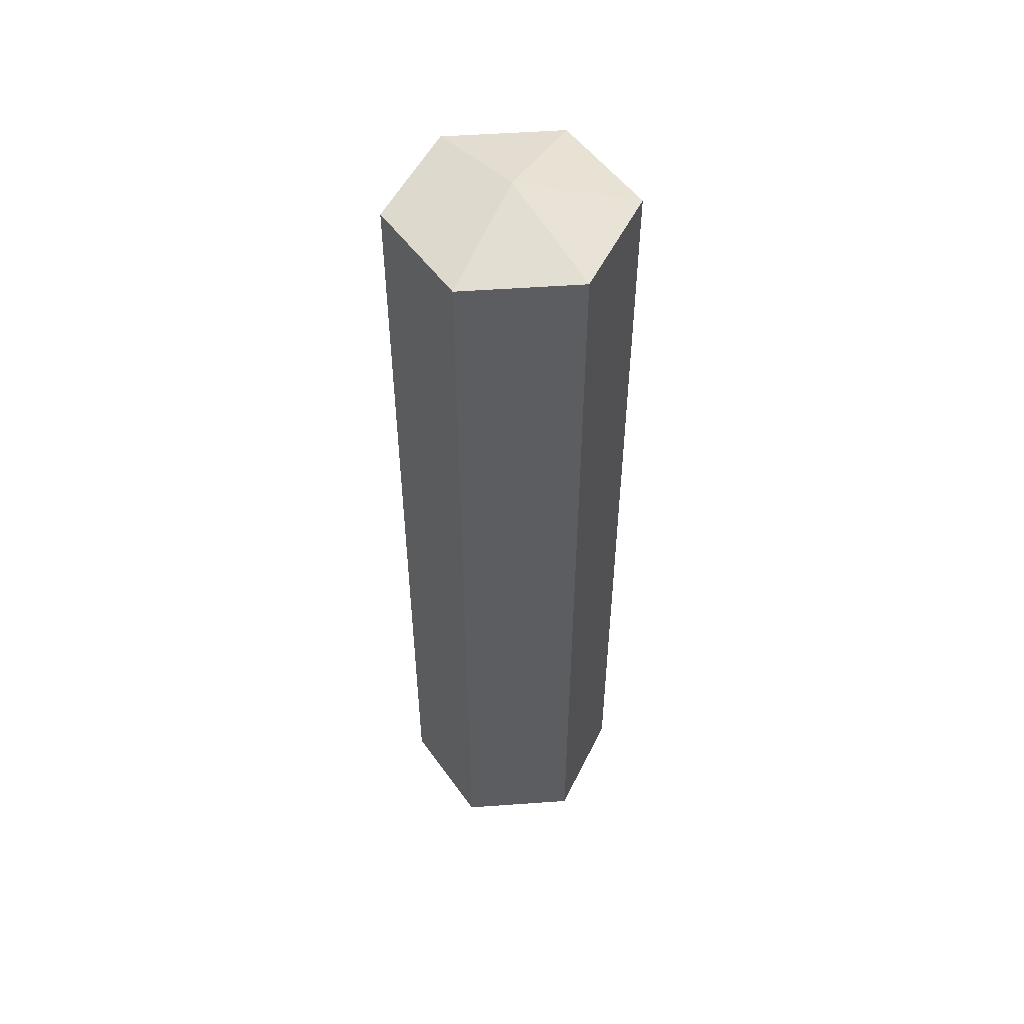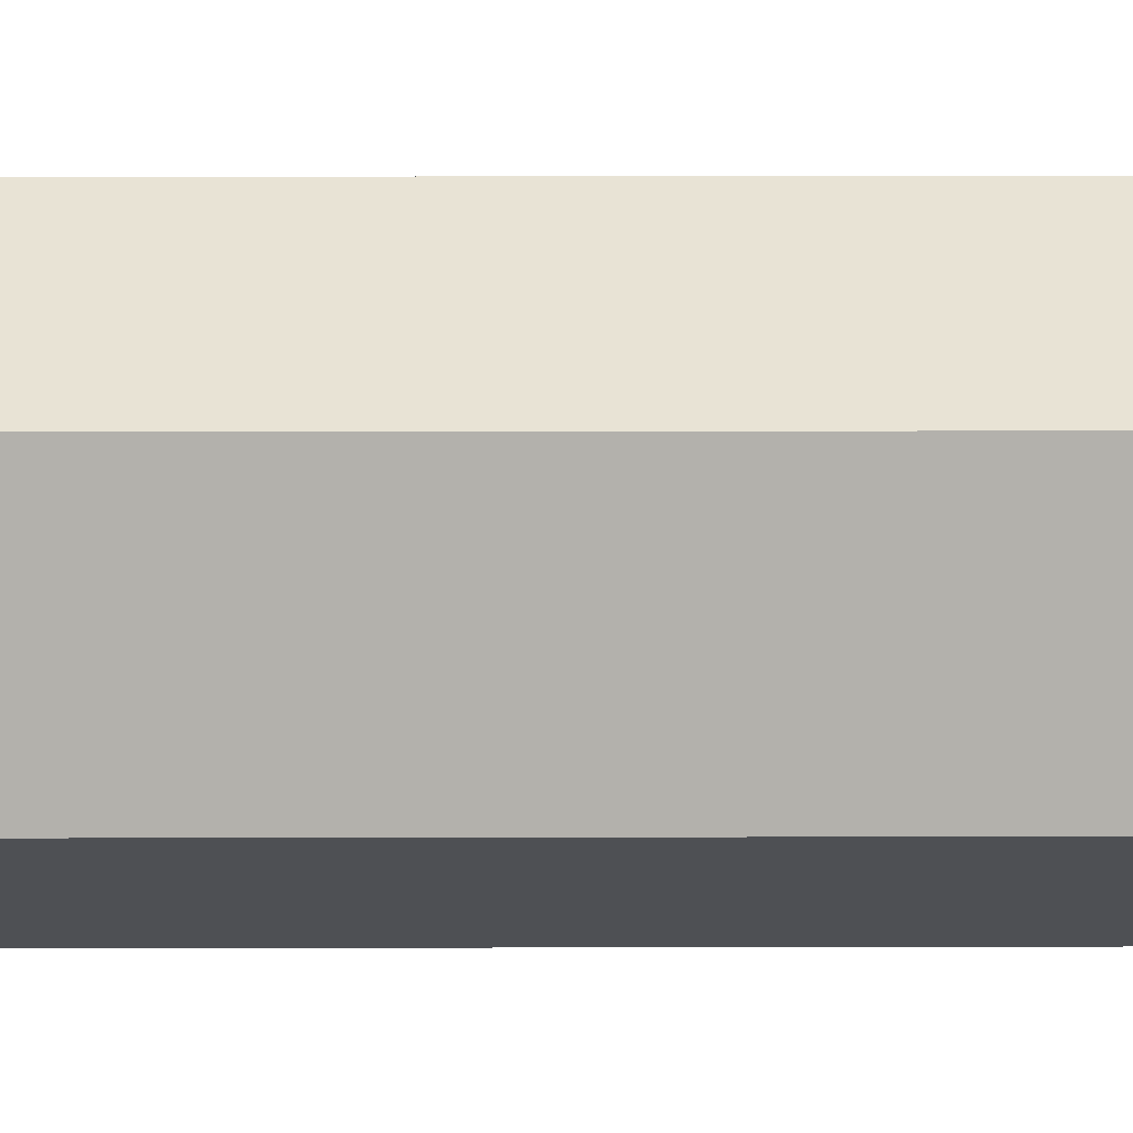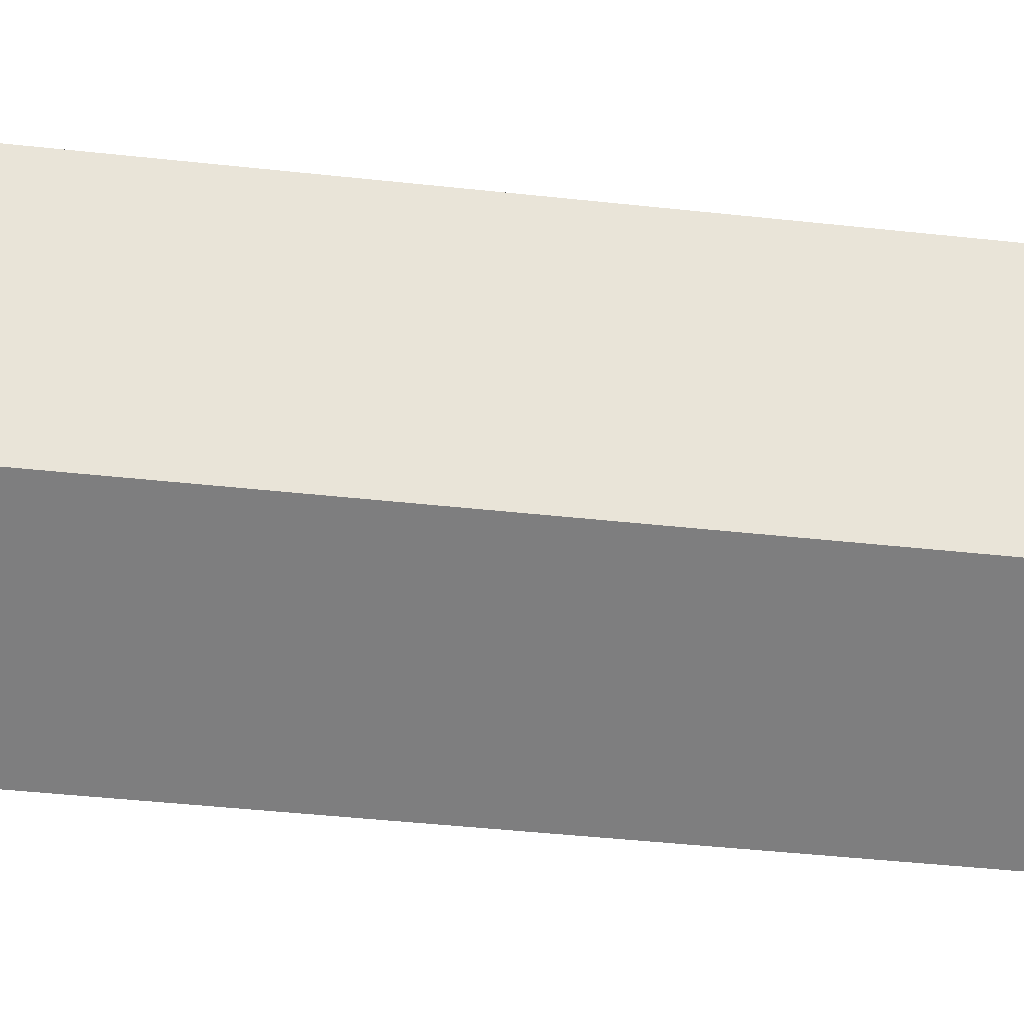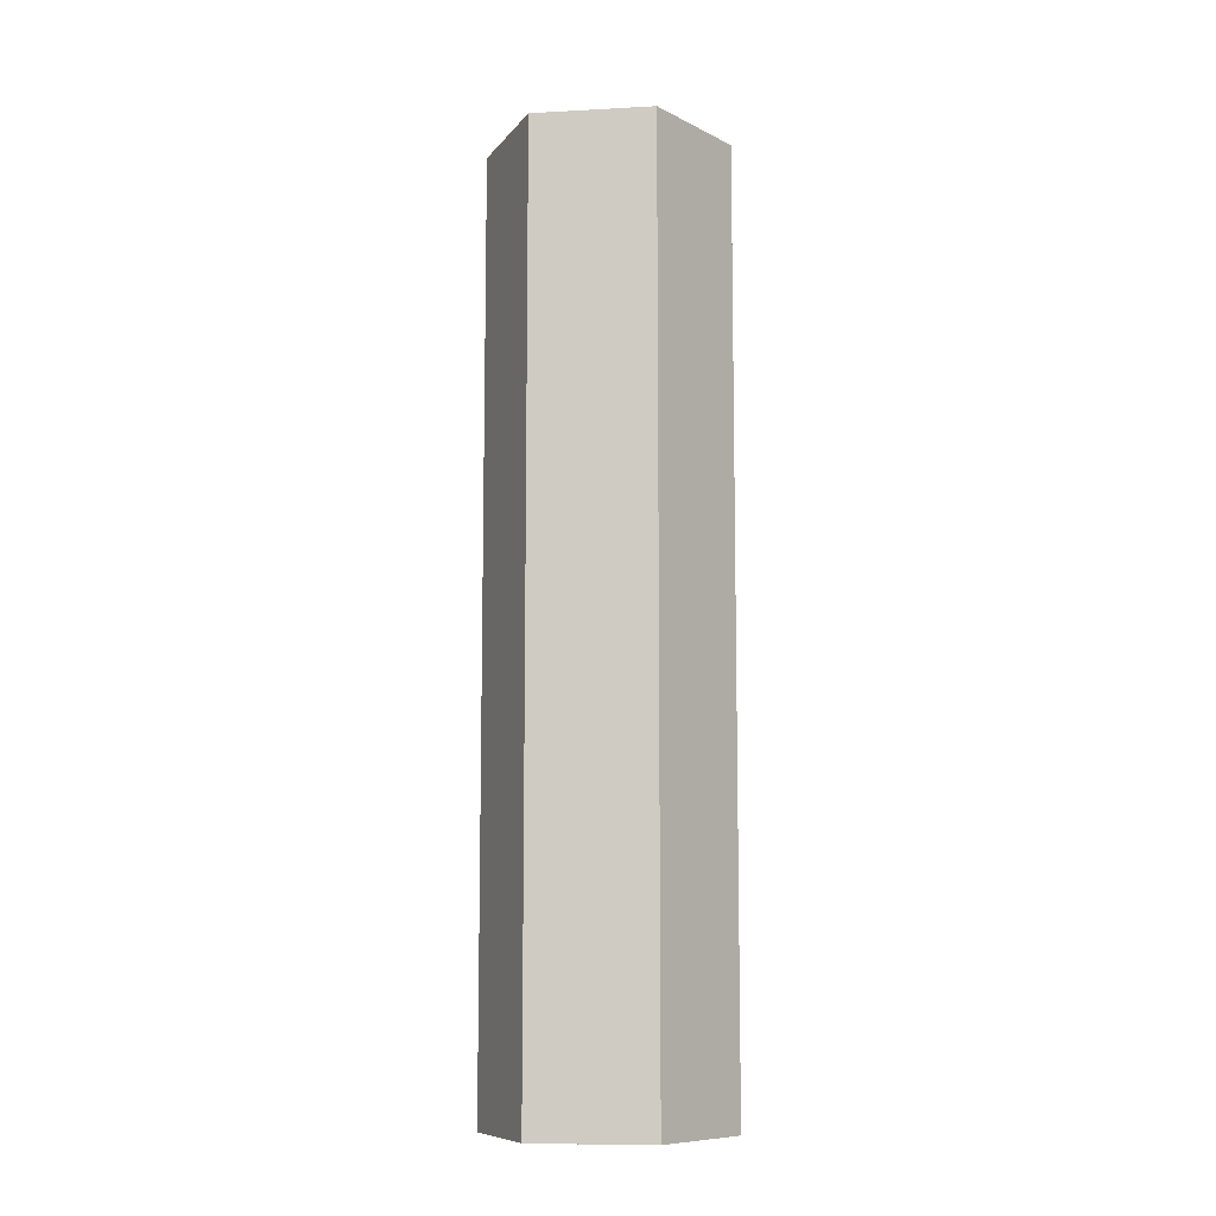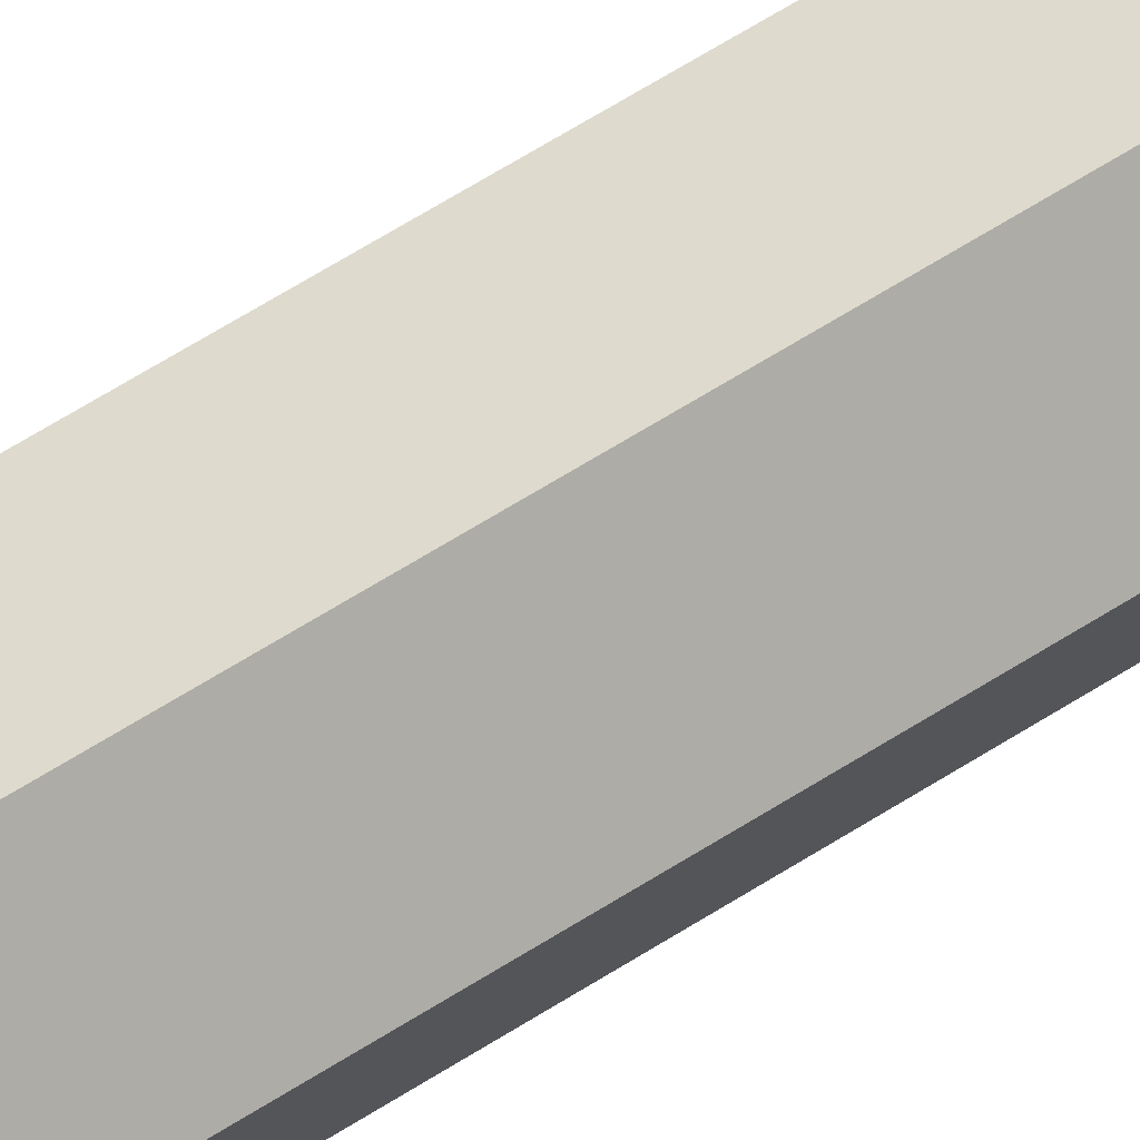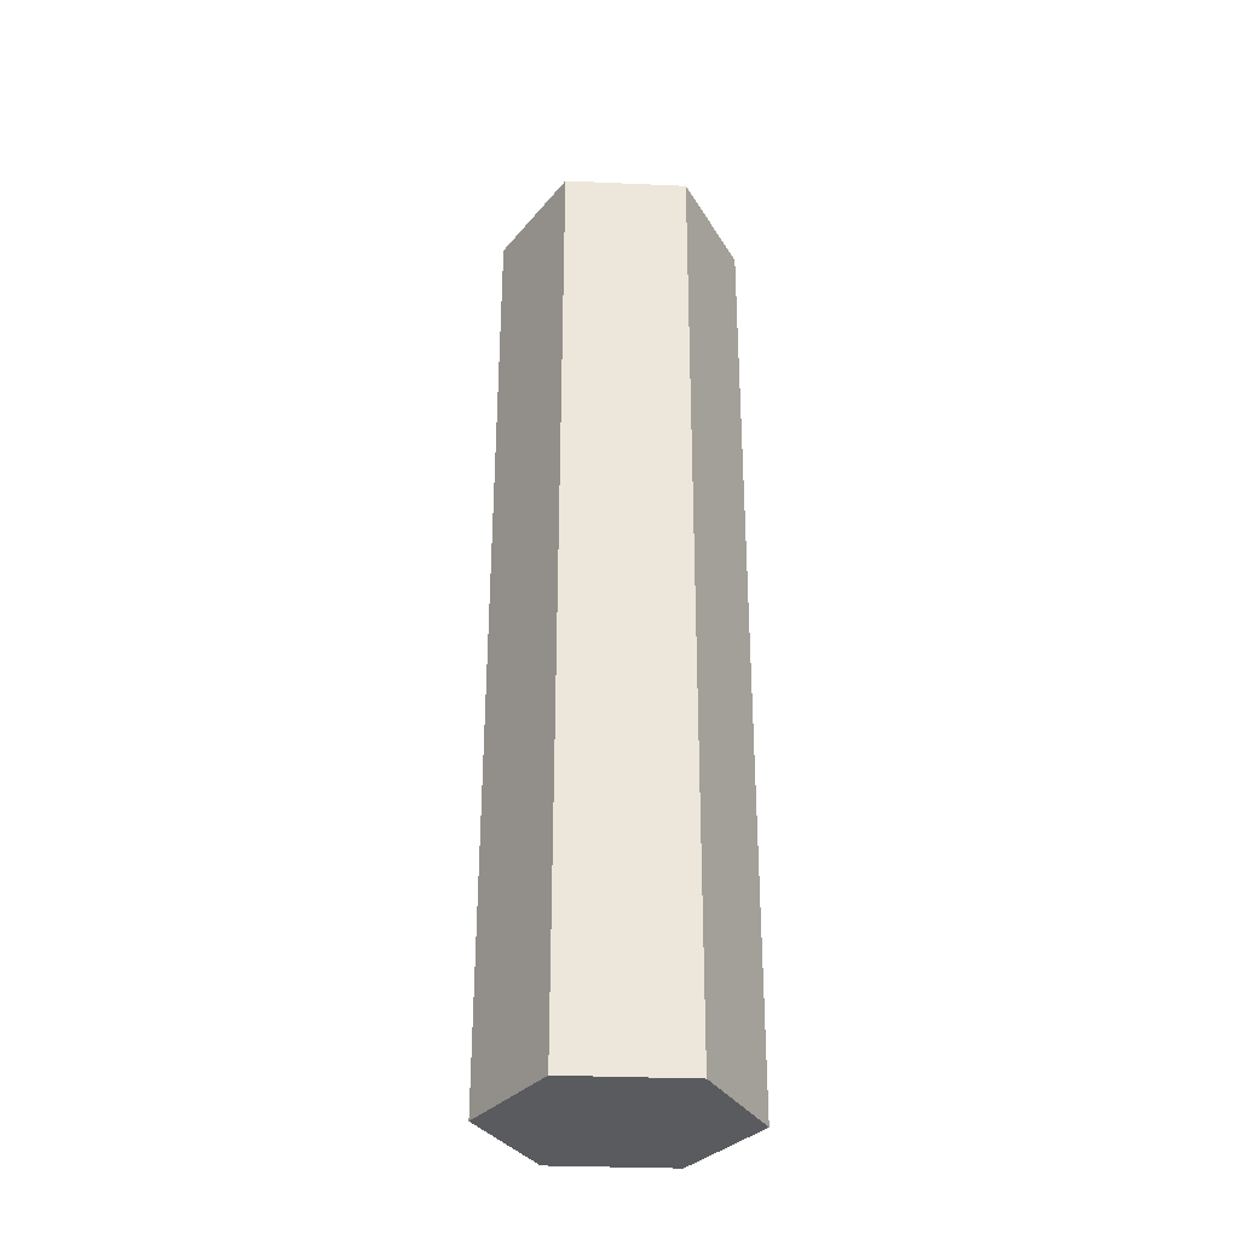
<metadata>
{"format":"obj","ext":"obj","renderer":"f3d","projection":"perspective","resolution":1024,"background":"white","views":[{"elev":51.9,"azim":-154.4,"up":"+Y"},{"elev":11.1,"azim":89.6,"up":"+Z"},{"elev":-29.6,"azim":79.8,"up":"+Z"},{"elev":-9.4,"azim":98.0,"up":"+Y"},{"elev":76.5,"azim":-120.7,"up":"+Z"},{"elev":-33.0,"azim":146.6,"up":"+Y"}]}
</metadata>
<code>
o Cylinder_-convcol_Cylinder
v 0 -8 -1
v 0 -0.25 -1
v 0.866 -8 -0.5
v 0.866 -0.25 -0.5
v 0.866 -8 0.5
v 0.866 -0.25 0.5
v -0 -8 1
v -0 -0.25 1
v -0.866 -8 0.5
v -0.866 -0.25 0.5
v -0.866 -8 -0.5
v -0.866 -0.25 -0.5
v -0 0 1e-06
f 1 2 4 3
f 3 4 6 5
f 5 6 8 7
f 7 8 10 9
f 4 13 6
f 9 10 12 11
f 11 12 2 1
f 8 13 10
f 13 4 2
f 10 13 12
f 1 3 5 7 9 11
f 6 13 8
f 12 13 2

</code>
